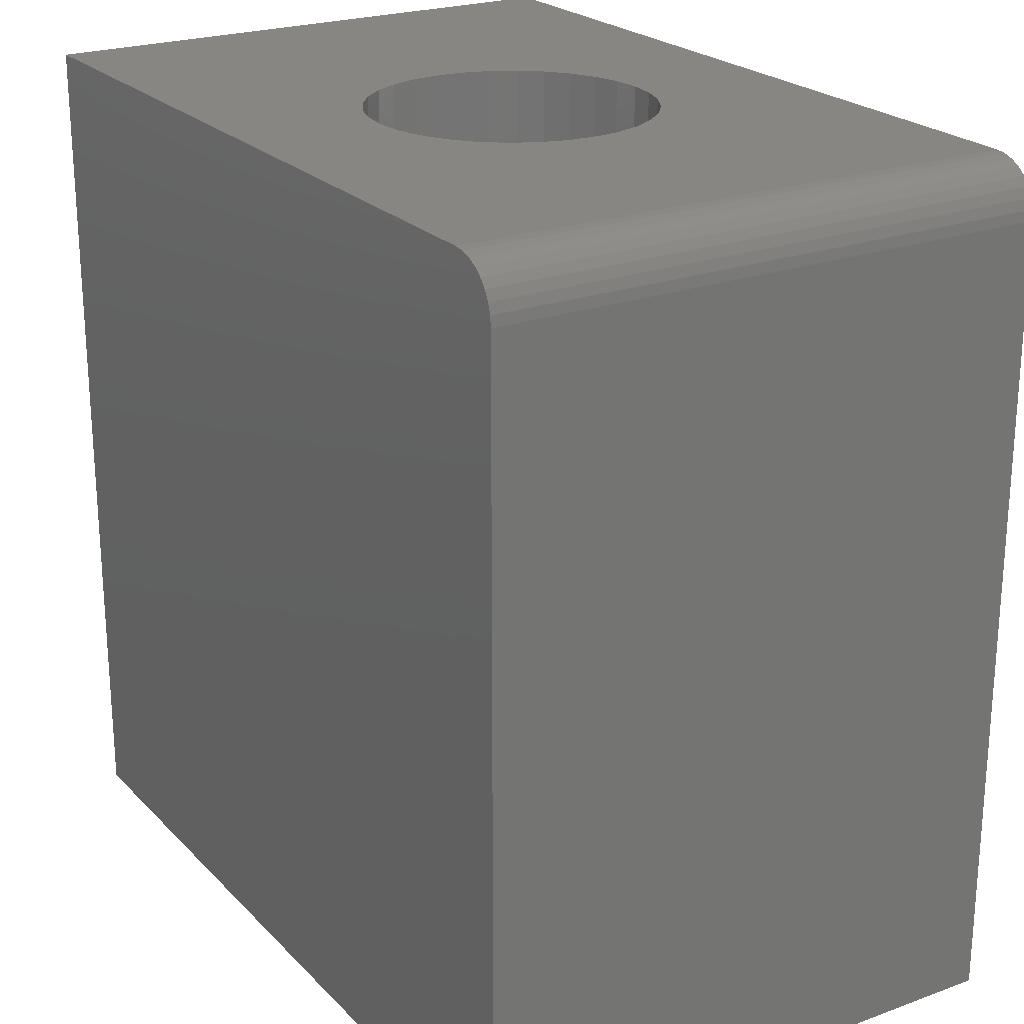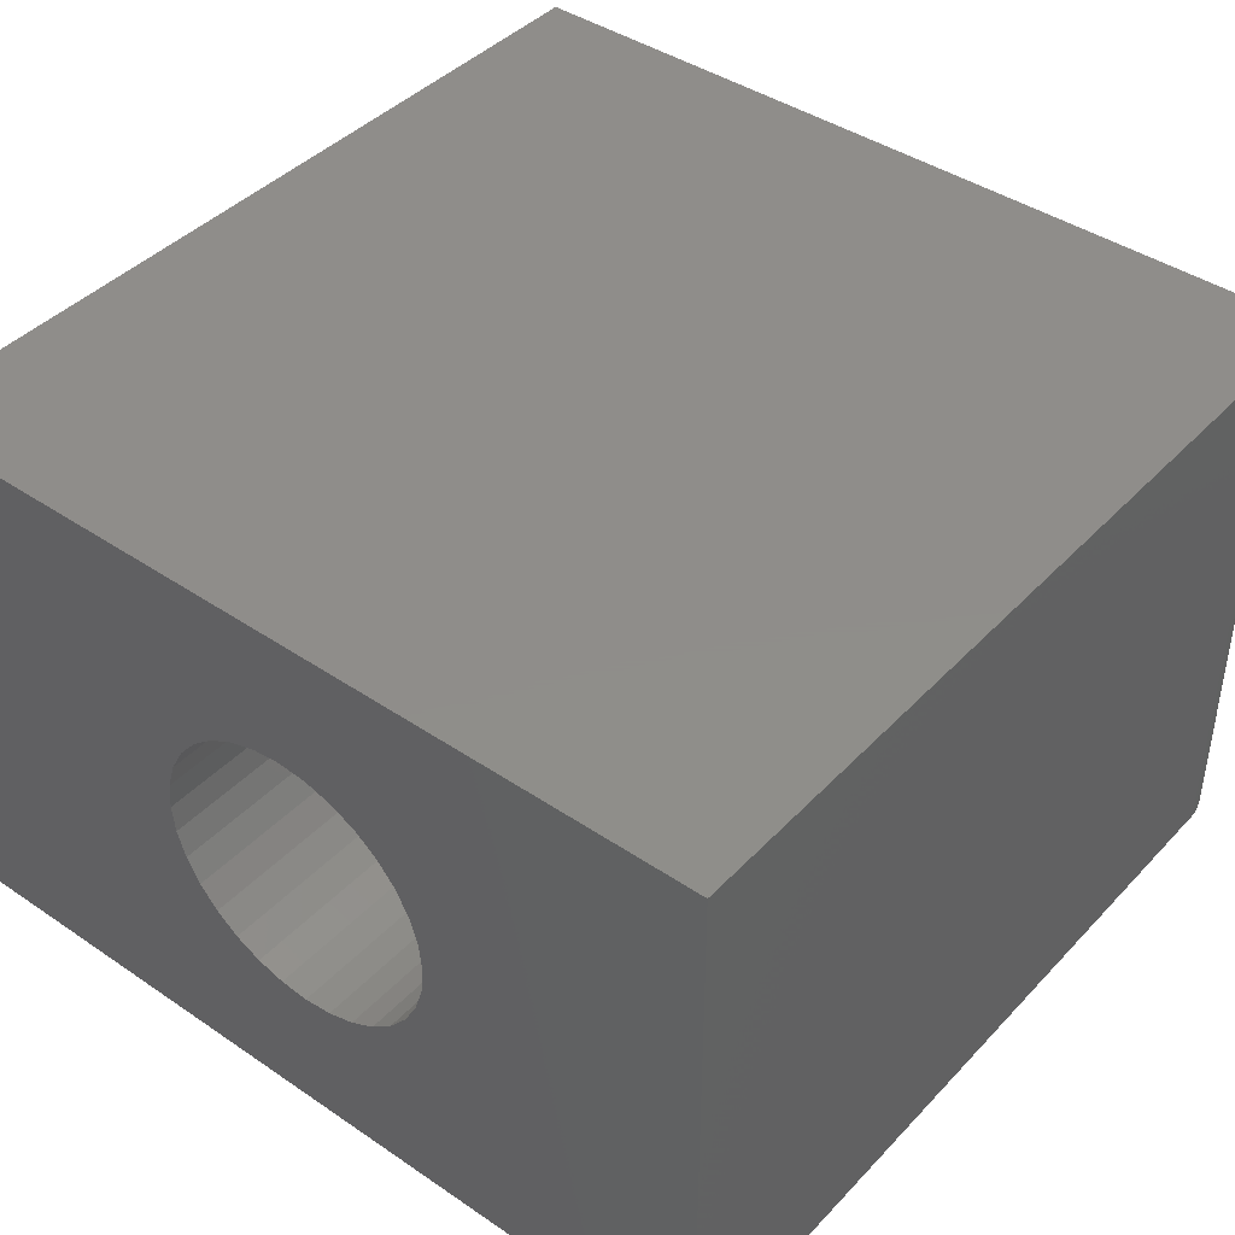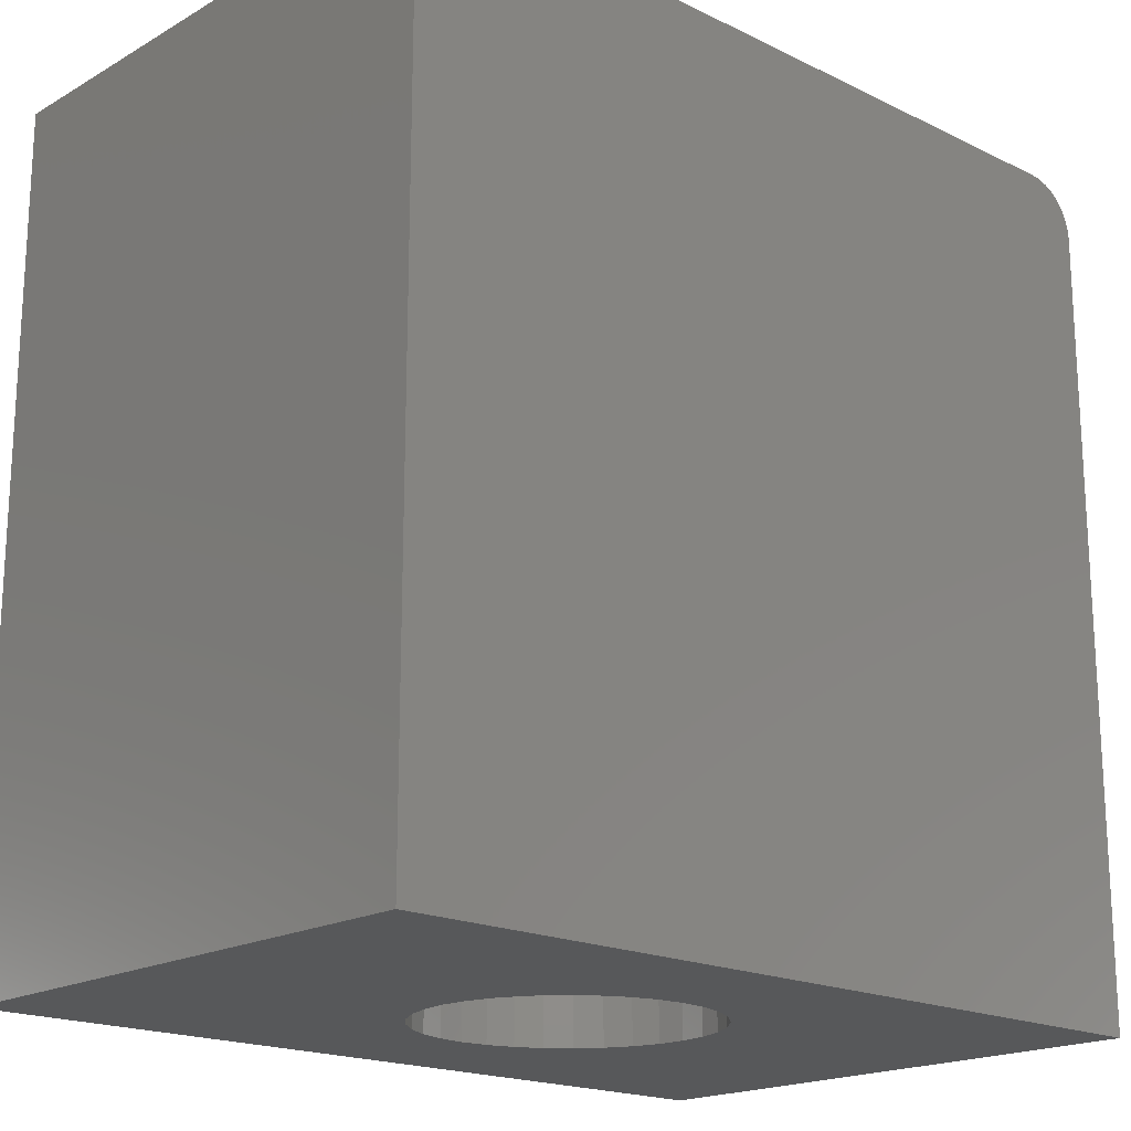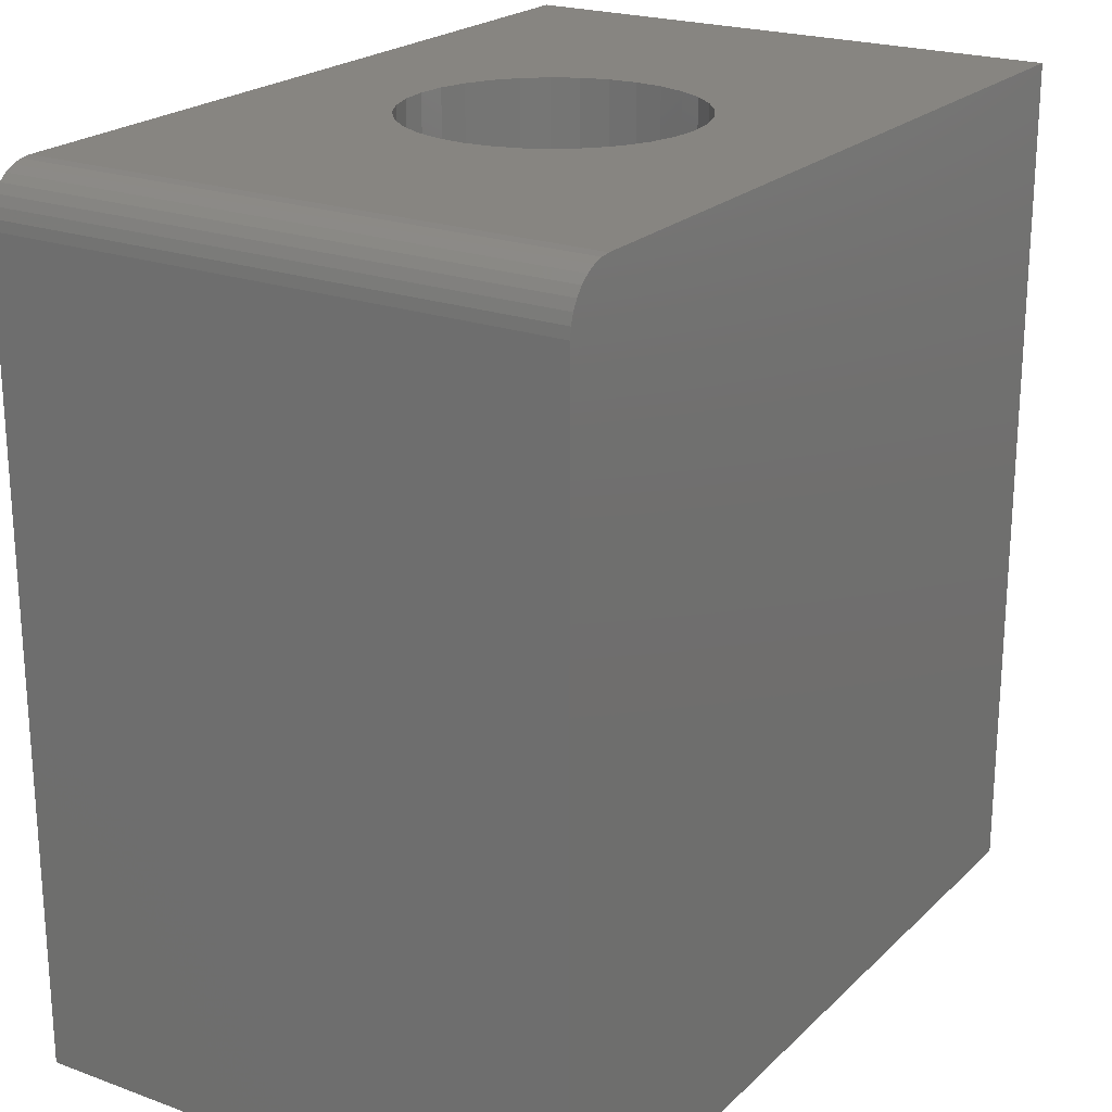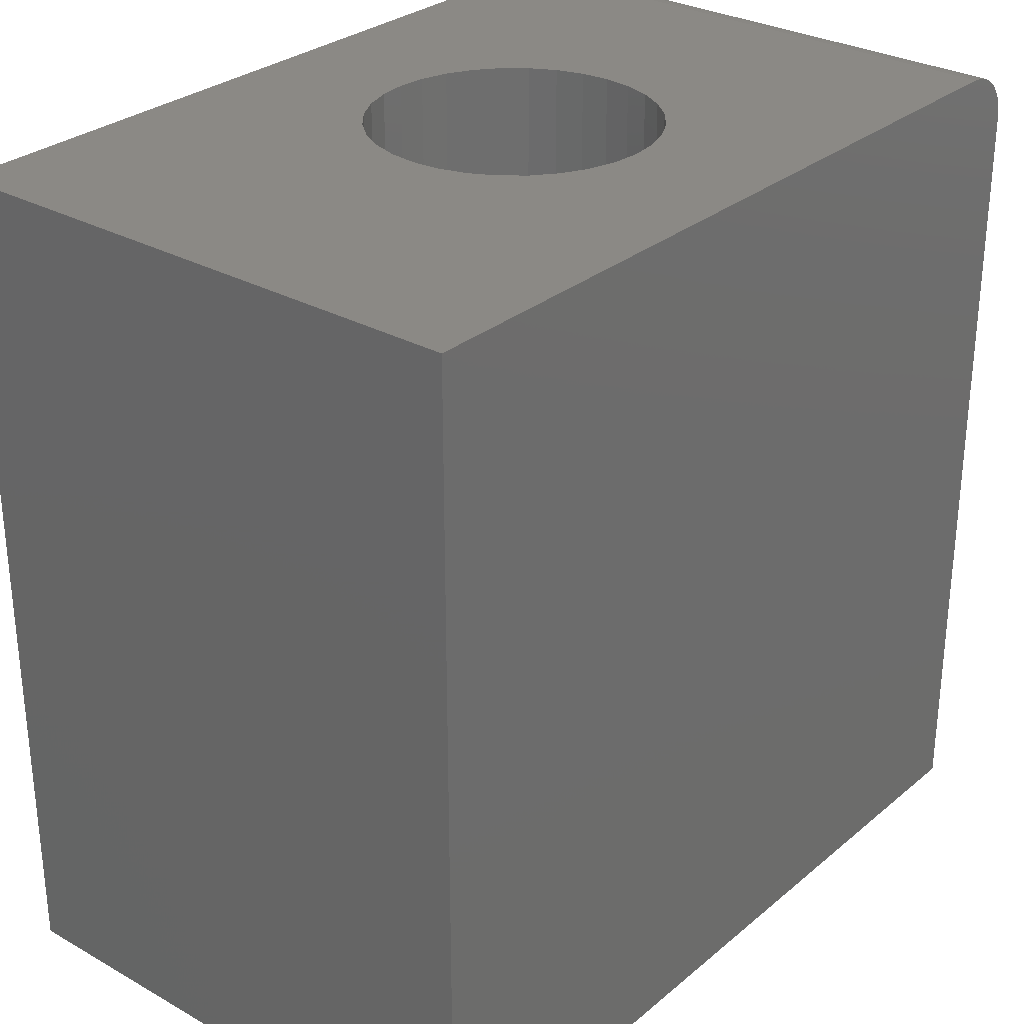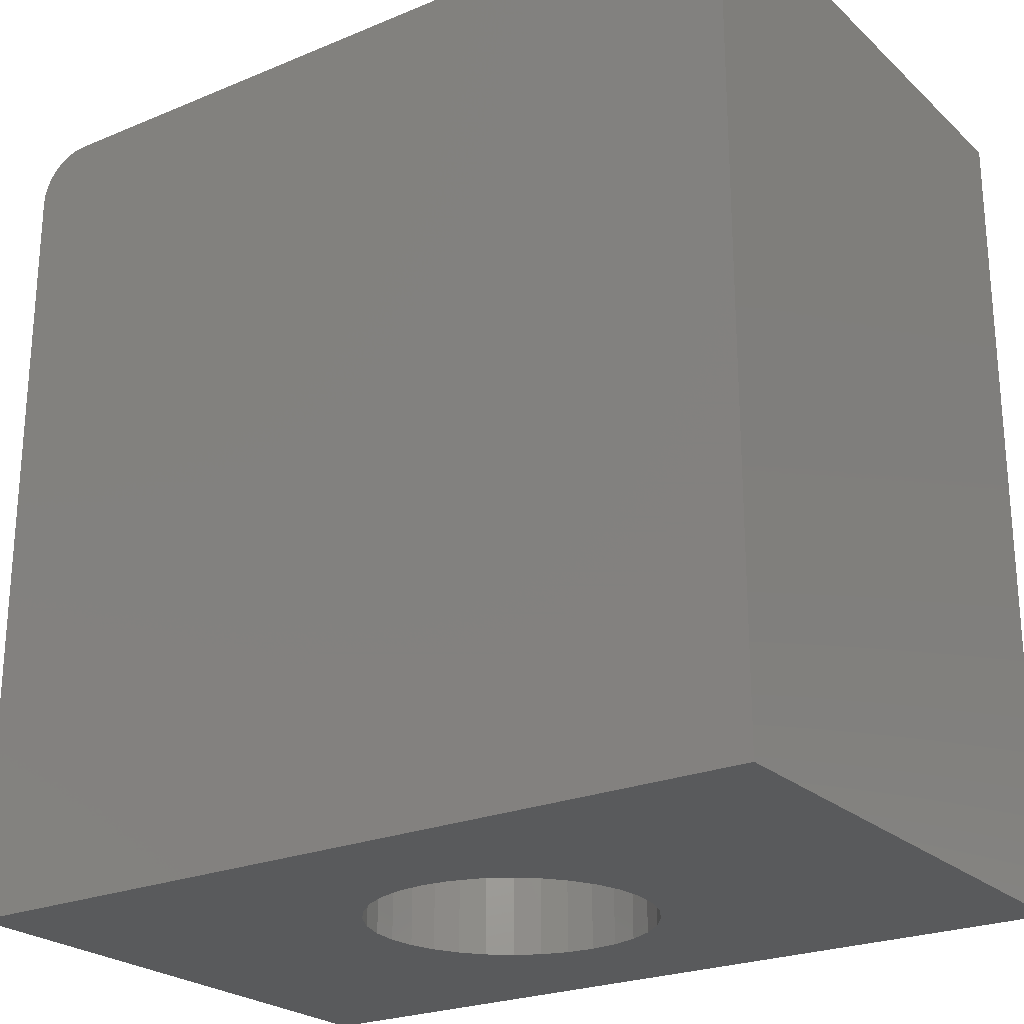
<metadata>
{"format":"stl","ext":"stl","renderer":"f3d","projection":"perspective","resolution":1024,"background":"white","views":[{"elev":23.0,"azim":58.3,"up":"+Y"},{"elev":42.2,"azim":39.1,"up":"+Z"},{"elev":-18.7,"azim":-42.8,"up":"+Y"},{"elev":21.9,"azim":122.4,"up":"+Y"},{"elev":29.4,"azim":-50.4,"up":"+Y"},{"elev":-24.0,"azim":-145.4,"up":"+Y"}]}
</metadata>
<code>
# stl→obj: 88 verts, 176 faces
v -0.375 -0.75 0.2474
v -0.375 -0.75 -0.25
v -0.1154 -0.75 0.04834
v -0.1037 -0.75 0.07018
v -0.088 -0.75 0.08932
v -0.06886 -0.75 0.105
v -0.04702 -0.75 0.1167
v -0.02333 -0.75 0.1239
v 0.375 -0.75 0.2474
v 0.001316 -0.75 0.1263
v 0.02596 -0.75 0.1239
v 0.04965 -0.75 0.1167
v 0.07149 -0.75 0.105
v 0.09063 -0.75 0.08932
v 0.1063 -0.75 0.07018
v 0.118 -0.75 0.04834
v 0.375 -0.75 -0.25
v 0.001316 -0.75 -0.1263
v -0.02333 -0.75 -0.1239
v -0.04702 -0.75 -0.1167
v -0.06886 -0.75 -0.105
v -0.088 -0.75 -0.08932
v -0.1037 -0.75 -0.07018
v -0.1154 -0.75 -0.04834
v -0.1226 -0.75 -0.02464
v -0.125 -0.75 4.641e-17
v -0.1226 -0.75 0.02464
v 0.1252 -0.75 0.02464
v 0.1276 -0.75 -4.641e-17
v 0.1252 -0.75 -0.02464
v 0.118 -0.75 -0.04834
v 0.1063 -0.75 -0.07018
v 0.09063 -0.75 -0.08932
v 0.07149 -0.75 -0.105
v 0.04965 -0.75 -0.1167
v 0.02596 -0.75 -0.1239
v -0.375 2.761e-17 0.2474
v 0.3281 6.664e-17 0.2474
v -0.02333 4.028e-17 0.1239
v -0.04702 3.856e-17 0.1167
v -0.06886 3.67e-17 0.105
v -0.088 3.477e-17 0.08932
v -0.1037 3.283e-17 0.07018
v -0.1154 3.097e-17 0.04834
v -0.375 0 -0.25
v -0.1226 2.926e-17 0.02464
v -0.125 -7.012e-18 4.641e-17
v -0.1226 2.652e-17 -0.02464
v -0.1154 2.561e-17 -0.04834
v -0.1037 2.504e-17 -0.07018
v -0.088 2.485e-17 -0.08932
v -0.06886 2.504e-17 -0.105
v -0.04702 2.561e-17 -0.1167
v -0.02333 2.652e-17 -0.1239
v 0.001316 2.776e-17 -0.1263
v 0.3281 3.903e-17 -0.25
v 0.02596 2.926e-17 -0.1239
v 0.04965 3.097e-17 -0.1167
v 0.07149 3.283e-17 -0.105
v 0.09063 3.477e-17 -0.08932
v 0.1063 3.67e-17 -0.07018
v 0.118 3.856e-17 -0.04834
v 0.1252 4.028e-17 -0.02464
v 0.1276 7.012e-18 -4.641e-17
v 0.1252 4.301e-17 0.02464
v 0.118 4.393e-17 0.04834
v 0.1063 4.449e-17 0.07018
v 0.09063 4.468e-17 0.08932
v 0.07149 4.449e-17 0.105
v 0.04965 4.393e-17 0.1167
v 0.02596 4.301e-17 0.1239
v 0.001316 4.178e-17 0.1263
v 0.3613 -0.01373 0.2474
v 0.3714 -0.02894 0.2474
v 0.3671 -0.02083 0.2474
v 0.375 -0.04688 0.2474
v 0.3741 -0.03773 0.2474
v 0.3542 -0.0079 0.2474
v 0.3461 -0.003568 0.2474
v 0.3373 -0.0009007 0.2474
v 0.375 -0.04688 -0.25
v 0.3461 -0.003568 -0.25
v 0.3373 -0.0009007 -0.25
v 0.3613 -0.01373 -0.25
v 0.3671 -0.02083 -0.25
v 0.3714 -0.02894 -0.25
v 0.3741 -0.03773 -0.25
v 0.3542 -0.0079 -0.25
f 1 2 3
f 1 3 4
f 1 4 5
f 1 5 6
f 1 6 7
f 1 7 8
f 9 1 8
f 9 8 10
f 9 10 11
f 9 11 12
f 9 12 13
f 9 13 14
f 9 14 15
f 9 15 16
f 9 16 17
f 2 17 18
f 2 18 19
f 2 19 20
f 2 20 21
f 2 21 22
f 2 22 23
f 2 23 24
f 2 24 25
f 2 25 26
f 2 26 27
f 2 27 3
f 17 16 28
f 17 28 29
f 17 29 30
f 17 30 31
f 17 31 32
f 17 32 33
f 17 33 34
f 17 34 35
f 17 35 36
f 17 36 18
f 37 38 39
f 37 39 40
f 37 40 41
f 37 41 42
f 37 42 43
f 37 43 44
f 37 44 45
f 45 44 46
f 45 46 47
f 45 47 48
f 45 48 49
f 45 49 50
f 45 50 51
f 45 51 52
f 45 52 53
f 45 53 54
f 45 54 55
f 45 55 56
f 56 55 57
f 56 57 58
f 56 58 59
f 56 59 60
f 56 60 61
f 56 61 62
f 56 62 63
f 56 63 64
f 56 64 65
f 38 56 65
f 38 65 66
f 38 66 67
f 38 67 68
f 38 68 69
f 38 69 70
f 38 70 71
f 38 71 72
f 38 72 39
f 55 36 57
f 57 36 35
f 57 35 58
f 58 35 34
f 58 34 59
f 59 34 33
f 59 33 60
f 60 33 32
f 60 32 61
f 61 32 31
f 61 31 62
f 62 31 30
f 62 30 63
f 63 30 29
f 63 29 64
f 36 55 18
f 18 55 54
f 18 54 19
f 19 54 53
f 19 53 20
f 20 53 52
f 20 52 21
f 21 52 51
f 21 51 22
f 22 51 50
f 22 50 23
f 23 50 49
f 23 49 24
f 24 49 48
f 24 48 25
f 25 48 47
f 25 47 26
f 72 8 39
f 39 8 7
f 39 7 40
f 40 7 6
f 40 6 41
f 41 6 5
f 41 5 42
f 42 5 4
f 42 4 43
f 43 4 3
f 43 3 44
f 44 3 27
f 44 27 46
f 46 27 26
f 46 26 47
f 8 72 10
f 10 72 71
f 10 71 11
f 11 71 70
f 11 70 12
f 12 70 69
f 12 69 13
f 13 69 68
f 13 68 14
f 14 68 67
f 14 67 15
f 15 67 66
f 15 66 16
f 16 66 65
f 16 65 28
f 28 65 64
f 28 64 29
f 73 74 75
f 1 9 76
f 1 76 77
f 1 77 37
f 77 74 73
f 77 73 78
f 77 78 79
f 77 79 80
f 77 80 38
f 77 38 37
f 81 76 17
f 17 76 9
f 56 82 45
f 56 83 82
f 84 85 86
f 2 45 87
f 2 87 81
f 2 81 17
f 87 45 82
f 87 82 88
f 87 88 84
f 87 84 86
f 56 38 83
f 83 38 80
f 83 80 82
f 82 80 79
f 82 79 88
f 88 79 78
f 88 78 84
f 84 78 73
f 84 73 85
f 85 73 75
f 85 75 86
f 86 75 74
f 86 74 87
f 87 74 77
f 87 77 81
f 81 77 76
f 37 45 1
f 1 45 2

</code>
